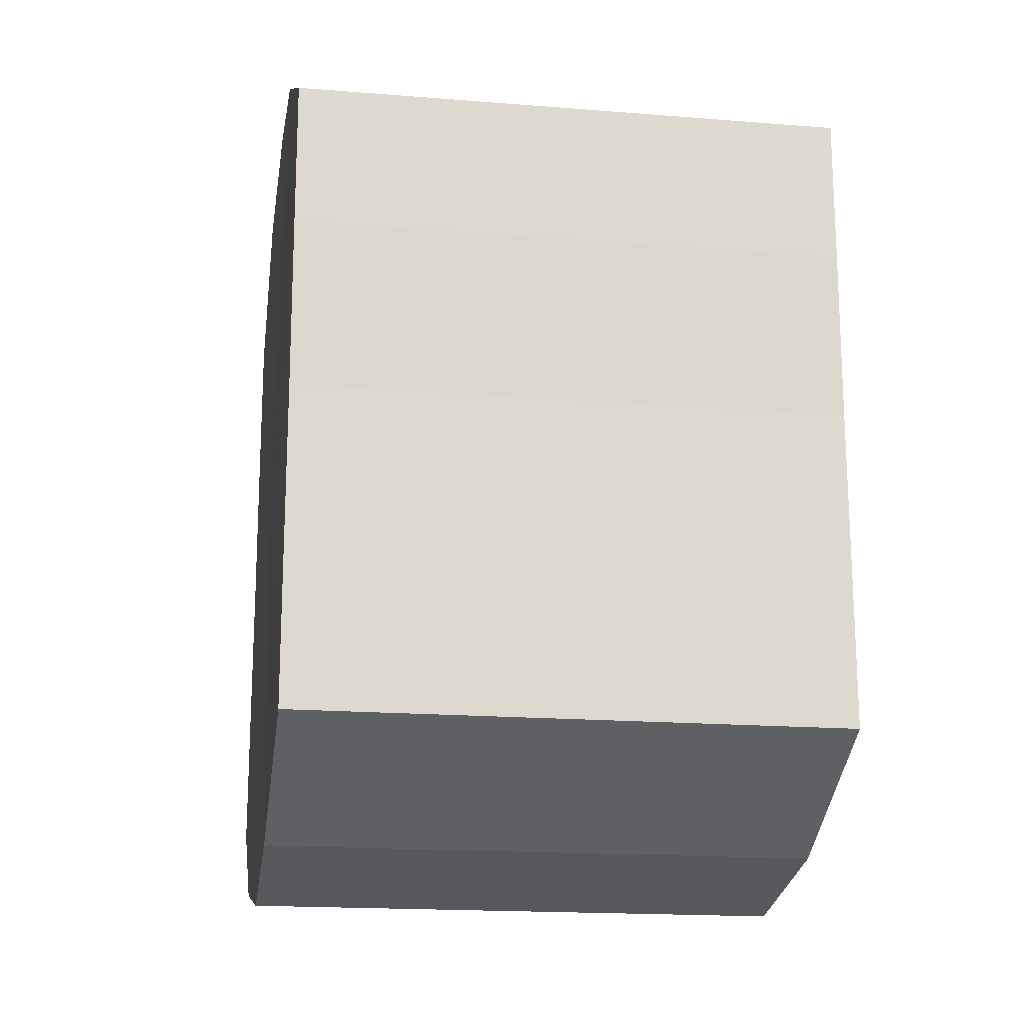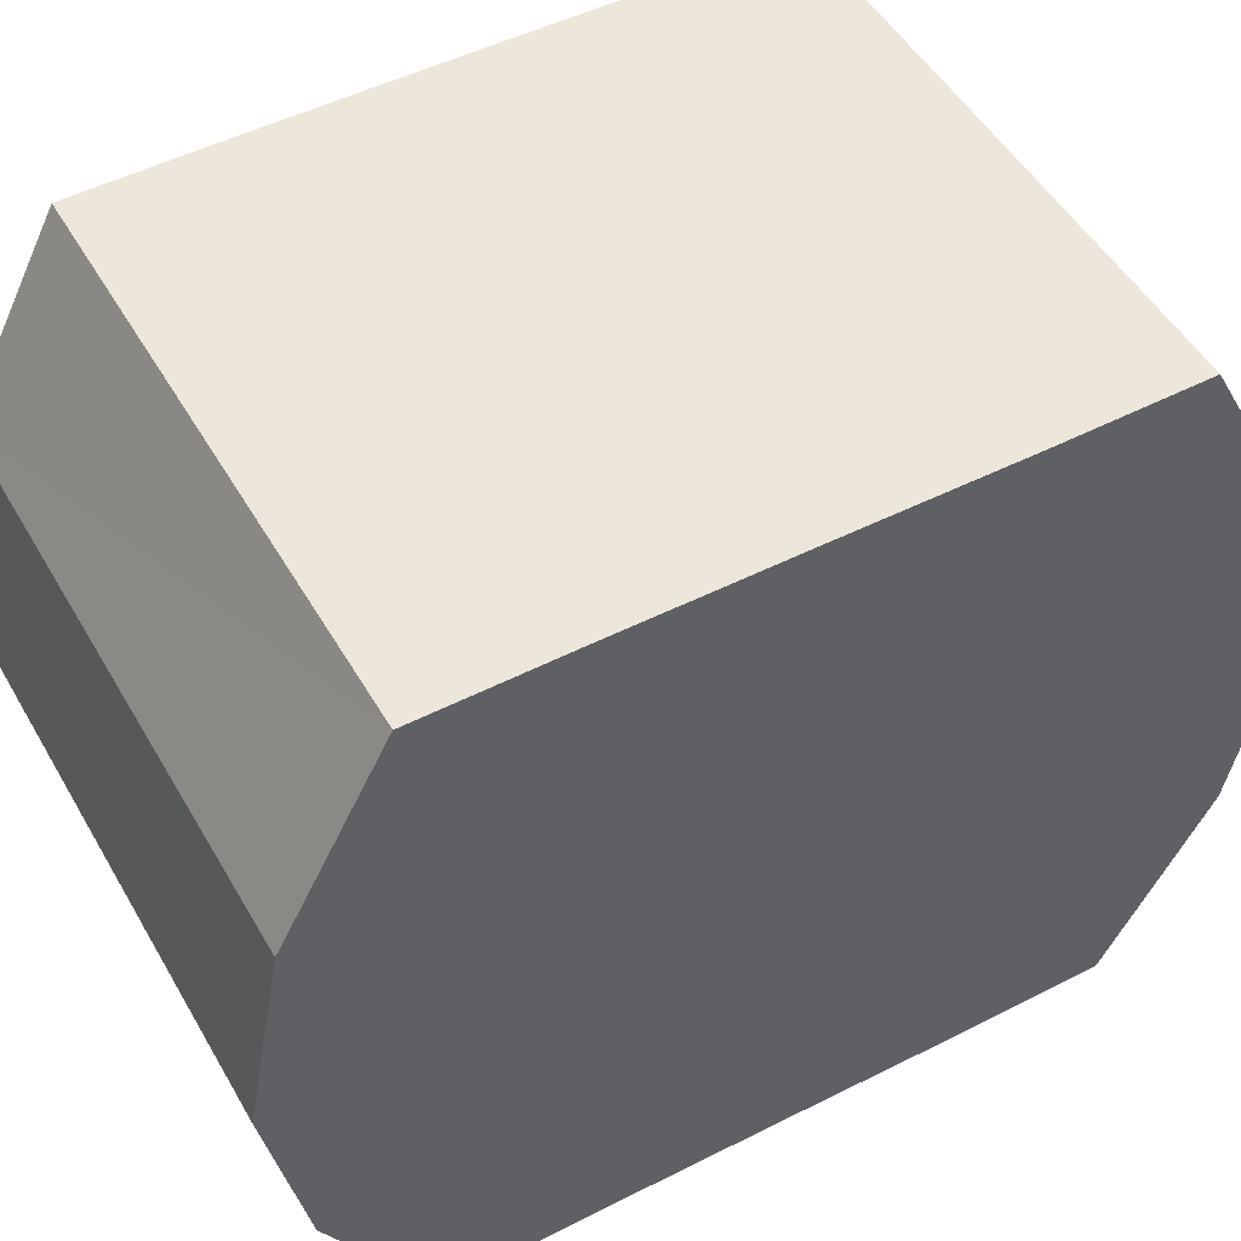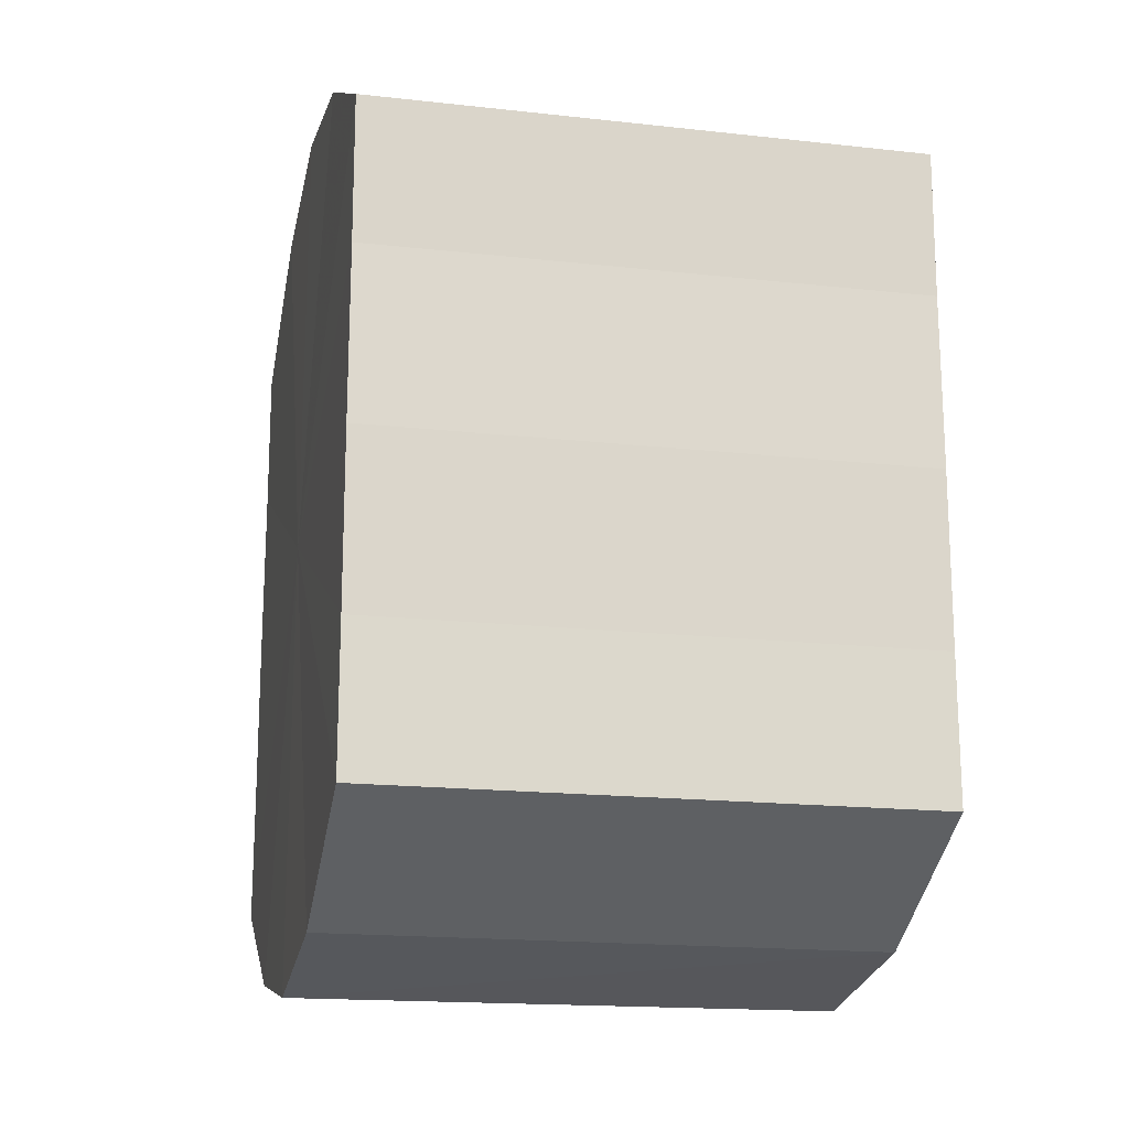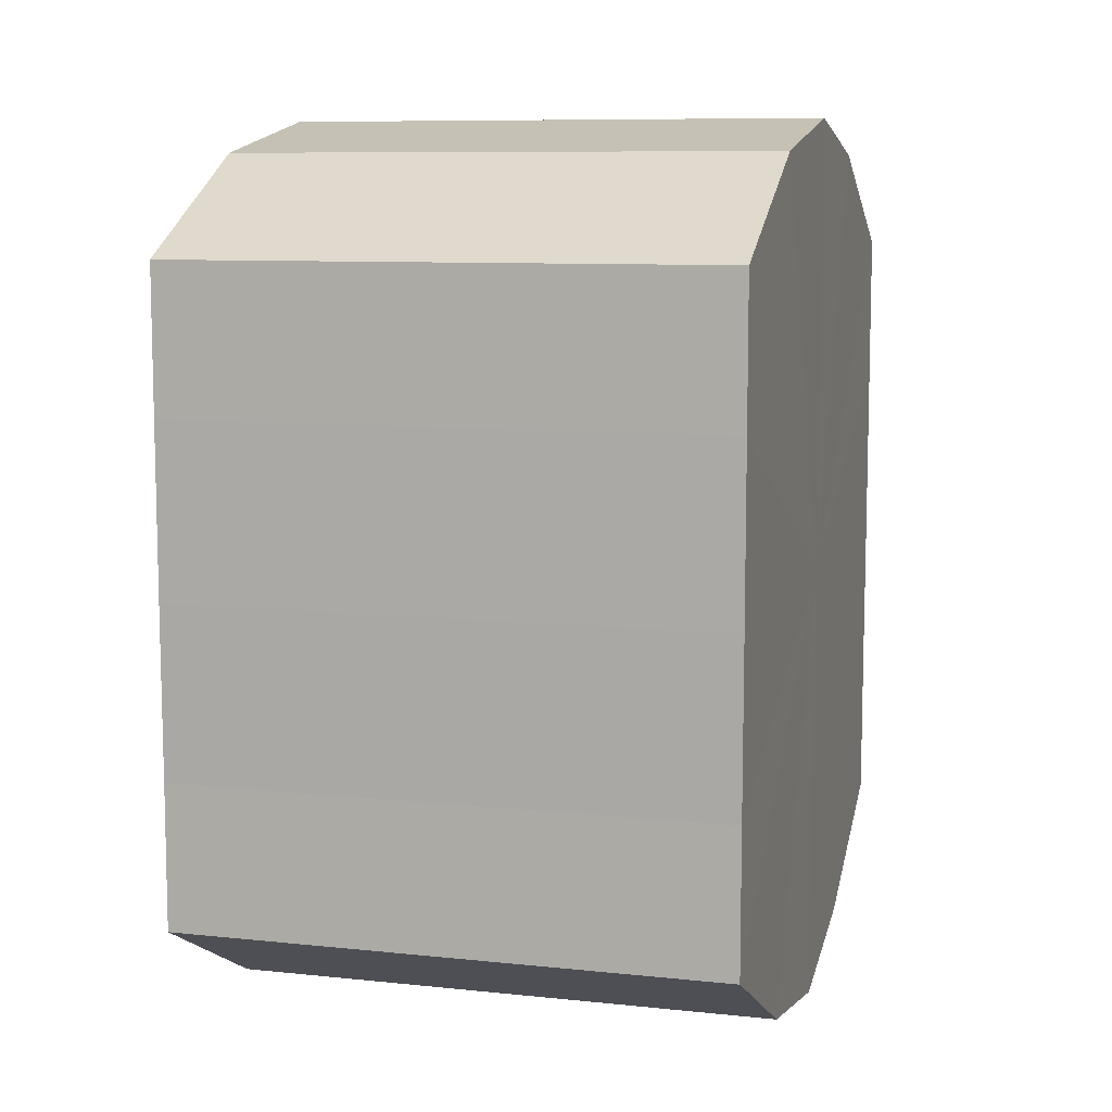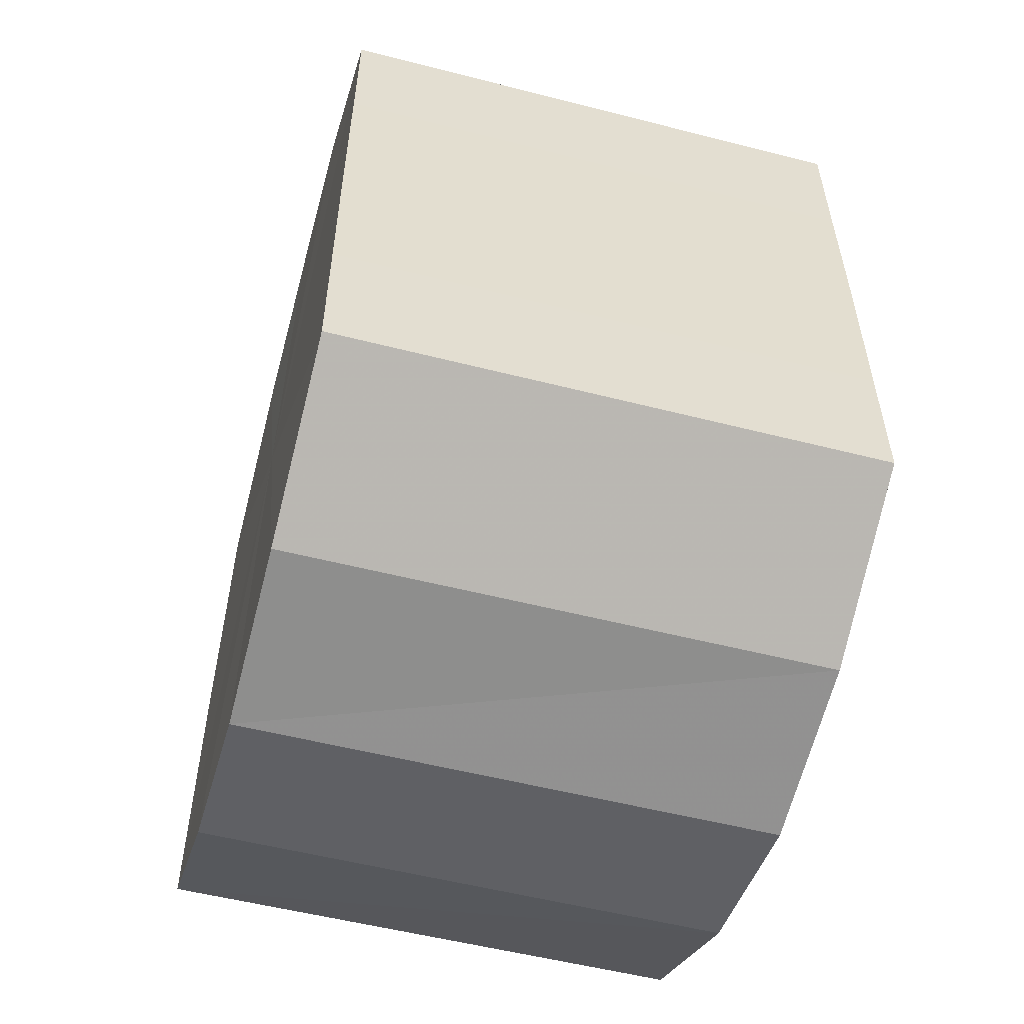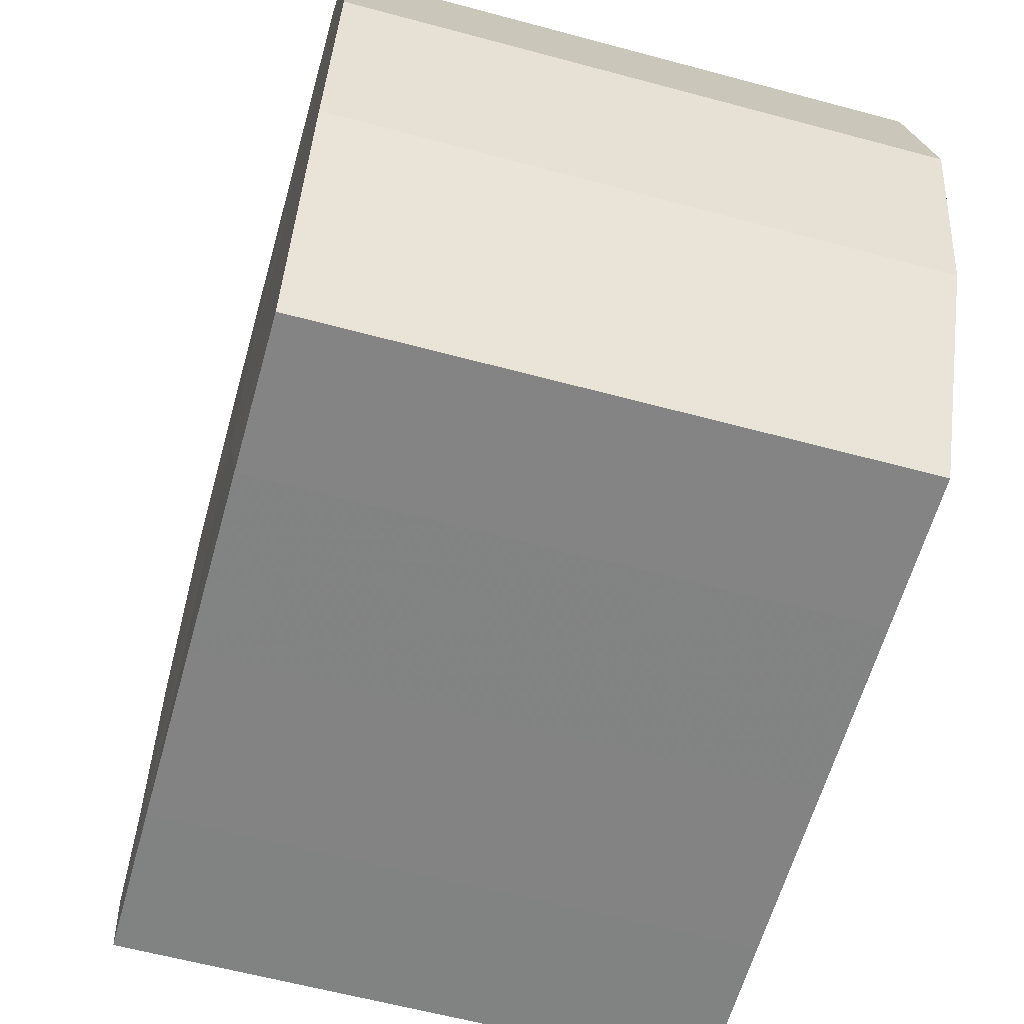
<metadata>
{"format":"obj","ext":"obj","renderer":"f3d","projection":"perspective","resolution":1024,"background":"white","views":[{"elev":-17.7,"azim":-9.0,"up":"+Z"},{"elev":50.3,"azim":60.9,"up":"+Y"},{"elev":-17.3,"azim":167.5,"up":"+Z"},{"elev":9.1,"azim":15.6,"up":"+Z"},{"elev":-54.9,"azim":164.8,"up":"+Z"},{"elev":-61.0,"azim":-15.4,"up":"+Y"}]}
</metadata>
<code>
o 18358
v 2176 1871 8.189
v 2176 1871 8.187
v 2176 1871 8.189
v 2176 1871 8.181
v 2176 1871 8.187
v 2176 1871 8.187
v 2176 1871 8.187
v 2176 1871 8.173
v 2176 1871 8.181
v 2176 1871 8.181
v 2176 1871 8.181
v 2176 1871 8.164
v 2176 1871 8.173
v 2176 1871 8.173
v 2176 1871 8.173
v 2176 1871 8.155
v 2176 1871 8.164
v 2176 1871 8.164
v 2176 1871 8.164
v 2176 1871 8.147
v 2176 1871 8.155
v 2176 1871 8.155
v 2176 1871 8.155
v 2176 1871 8.141
v 2176 1871 8.147
v 2176 1871 8.147
v 2176 1871 8.147
v 2176 1871 8.139
v 2176 1871 8.141
v 2176 1871 8.141
v 2176 1871 8.141
v 2176 1871 8.139
v 2176 1871 8.189
v 2176 1871 8.187
v 2176 1871 8.187
v 2176 1871 8.181
v 2176 1871 8.181
v 2176 1871 8.187
v 2176 1871 8.189
v 2176 1871 8.181
v 2176 1871 8.187
v 2176 1871 8.173
v 2176 1871 8.173
v 2176 1871 8.173
v 2176 1871 8.181
v 2176 1871 8.164
v 2176 1871 8.173
v 2176 1871 8.164
v 2176 1871 8.164
v 2176 1871 8.155
v 2176 1871 8.164
v 2176 1871 8.147
v 2176 1871 8.155
v 2176 1871 8.155
v 2176 1871 8.155
v 2176 1871 8.141
v 2176 1871 8.147
v 2176 1871 8.139
v 2176 1871 8.141
v 2176 1871 8.147
v 2176 1871 8.147
v 2176 1871 8.141
v 2176 1871 8.139
v 2176 1871 8.141
v 2176 1871 8.164
v 2176 1871 8.187
v 2176 1871 8.189
v 2176 1871 8.181
v 2176 1871 8.187
v 2176 1871 8.173
v 2176 1871 8.181
v 2176 1871 8.164
v 2176 1871 8.173
v 2176 1871 8.155
v 2176 1871 8.164
v 2176 1871 8.147
v 2176 1871 8.155
v 2176 1871 8.141
v 2176 1871 8.147
v 2176 1871 8.139
v 2176 1871 8.141
v 2176 1871 8.164
v 2176 1871 8.189
v 2176 1871 8.187
v 2176 1871 8.187
v 2176 1871 8.181
v 2176 1871 8.181
v 2176 1871 8.173
v 2176 1871 8.173
v 2176 1871 8.164
v 2176 1871 8.164
v 2176 1871 8.155
v 2176 1871 8.155
v 2176 1871 8.147
v 2176 1871 8.147
v 2176 1871 8.141
v 2176 1871 8.141
v 2176 1871 8.139
f 1 2 3
f 2 4 5
f 6 1 7
f 4 8 9
f 10 6 11
f 8 12 13
f 14 10 15
f 12 16 17
f 18 14 19
f 16 20 21
f 22 18 23
f 20 24 25
f 26 22 27
f 24 28 29
f 30 26 31
f 28 30 32
f 33 34 35
f 35 36 37
f 38 39 33
f 40 41 38
f 37 42 43
f 44 45 40
f 46 47 44
f 43 48 49
f 50 51 46
f 52 53 50
f 49 54 55
f 56 57 52
f 58 59 56
f 55 60 61
f 62 63 58
f 61 64 62
f 65 66 67
f 65 68 66
f 65 67 69
f 65 70 68
f 65 69 71
f 65 72 70
f 65 71 73
f 65 74 72
f 65 73 75
f 65 76 74
f 65 75 77
f 65 78 76
f 65 77 79
f 65 80 78
f 65 79 81
f 65 81 80
f 82 83 84
f 82 85 83
f 82 84 86
f 82 87 85
f 82 86 88
f 82 89 87
f 82 88 90
f 82 91 89
f 82 90 92
f 82 93 91
f 82 92 94
f 82 95 93
f 82 94 96
f 82 97 95
f 82 96 98
f 82 98 97

</code>
